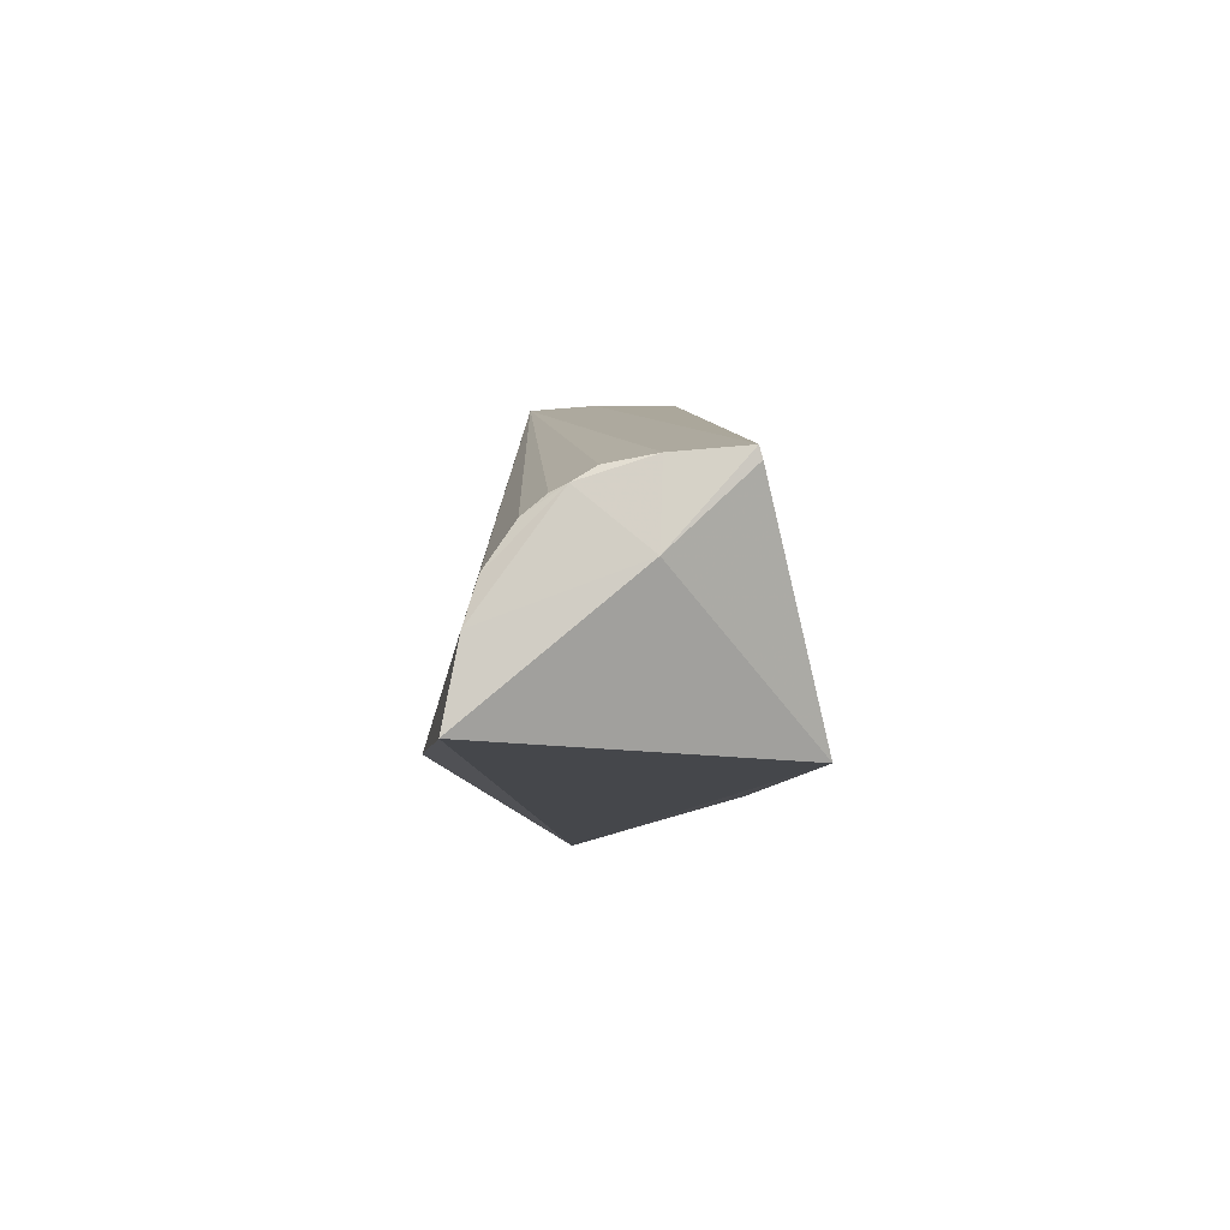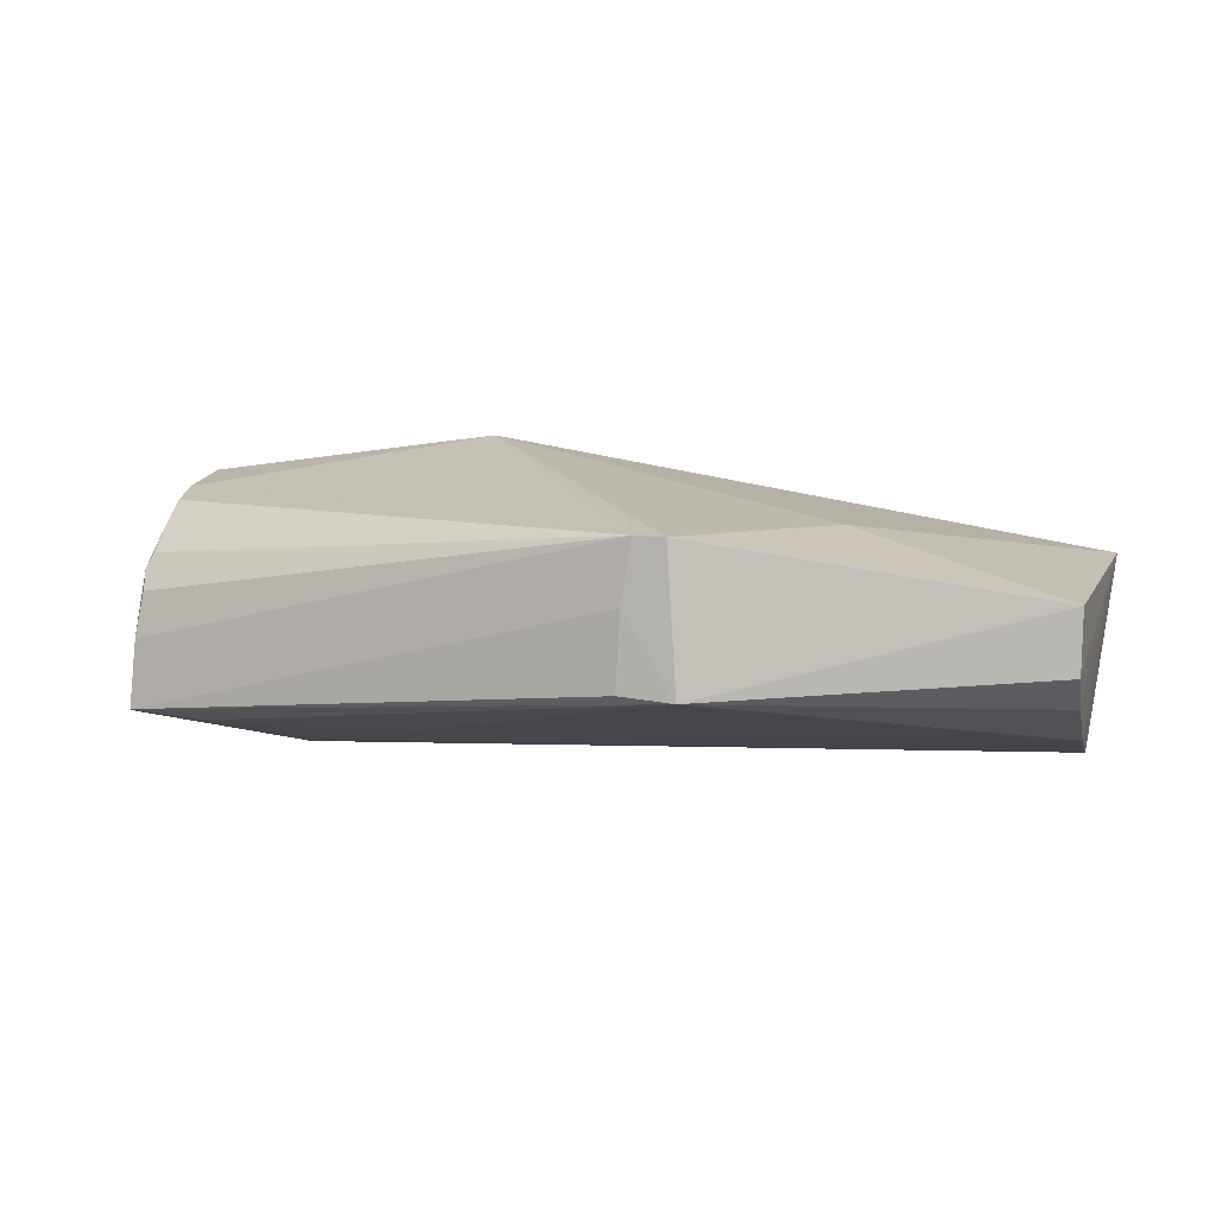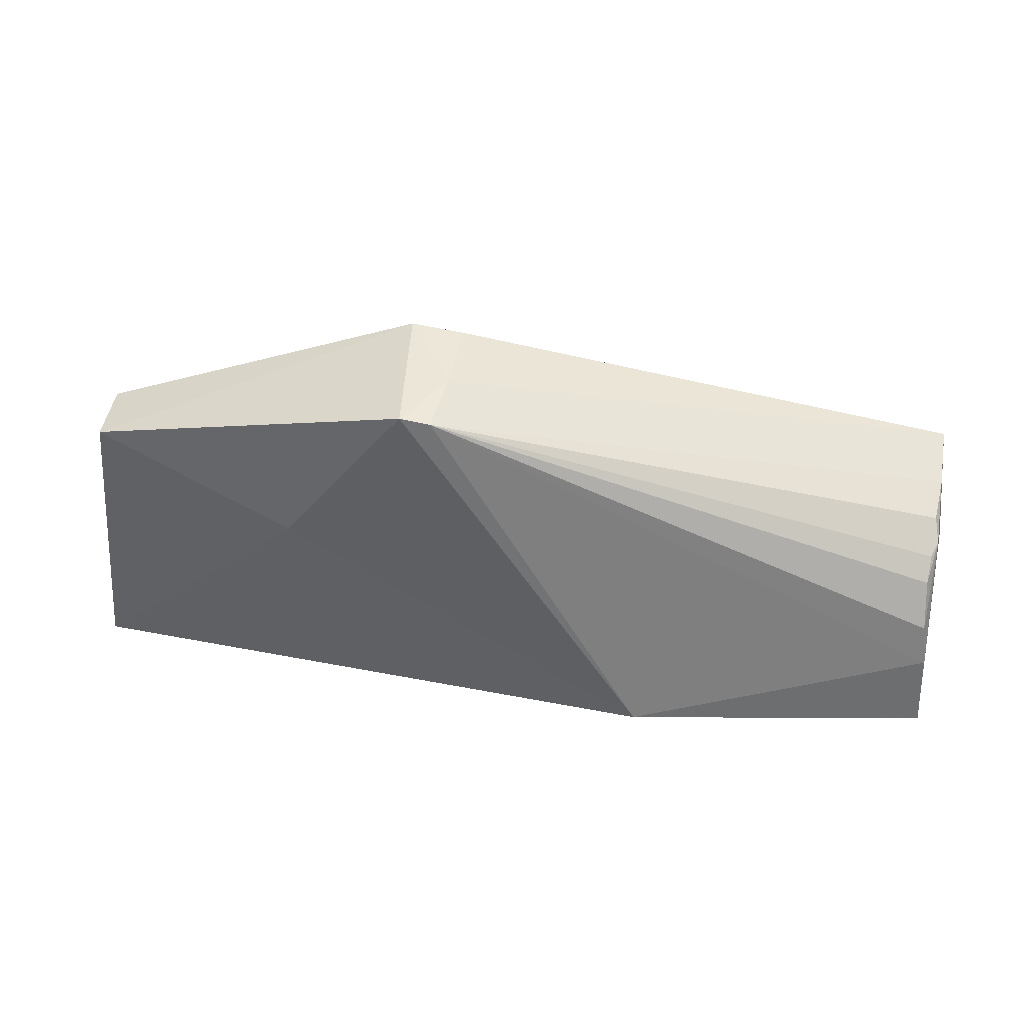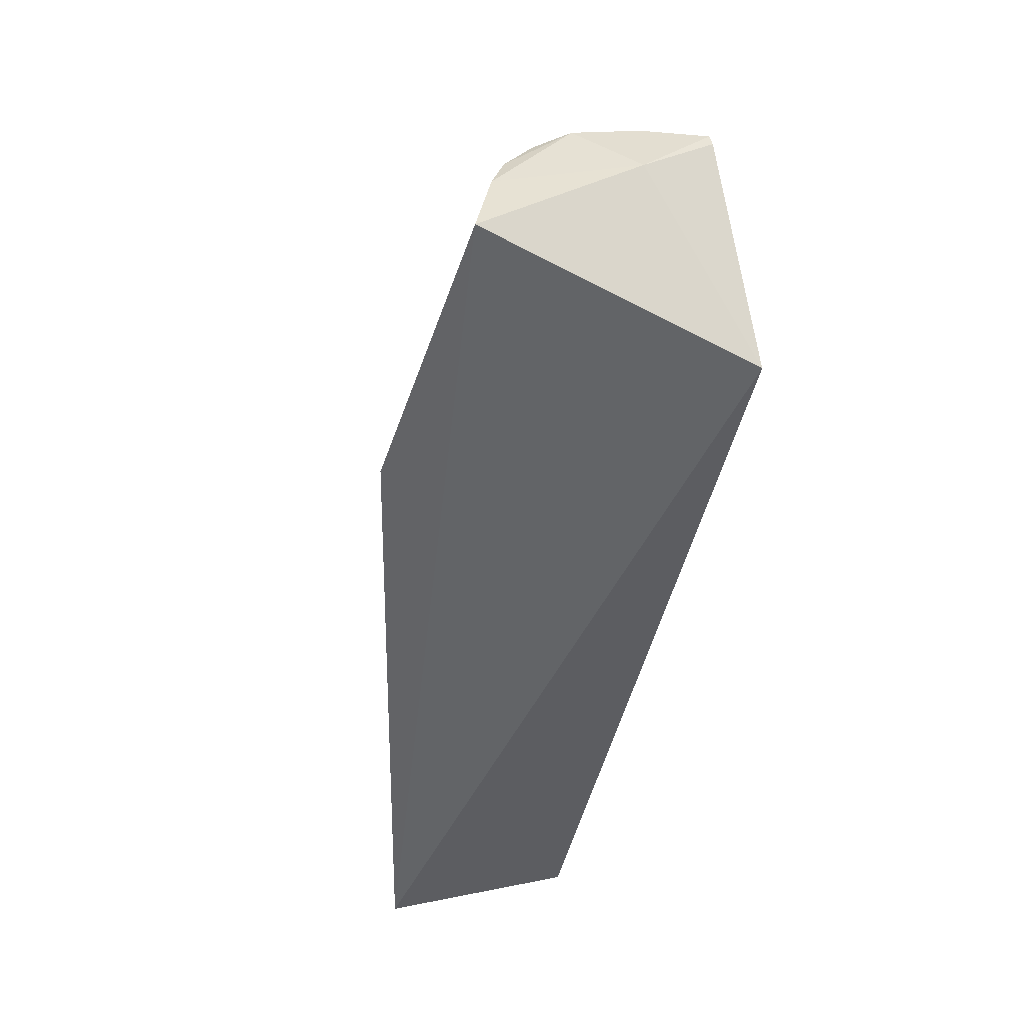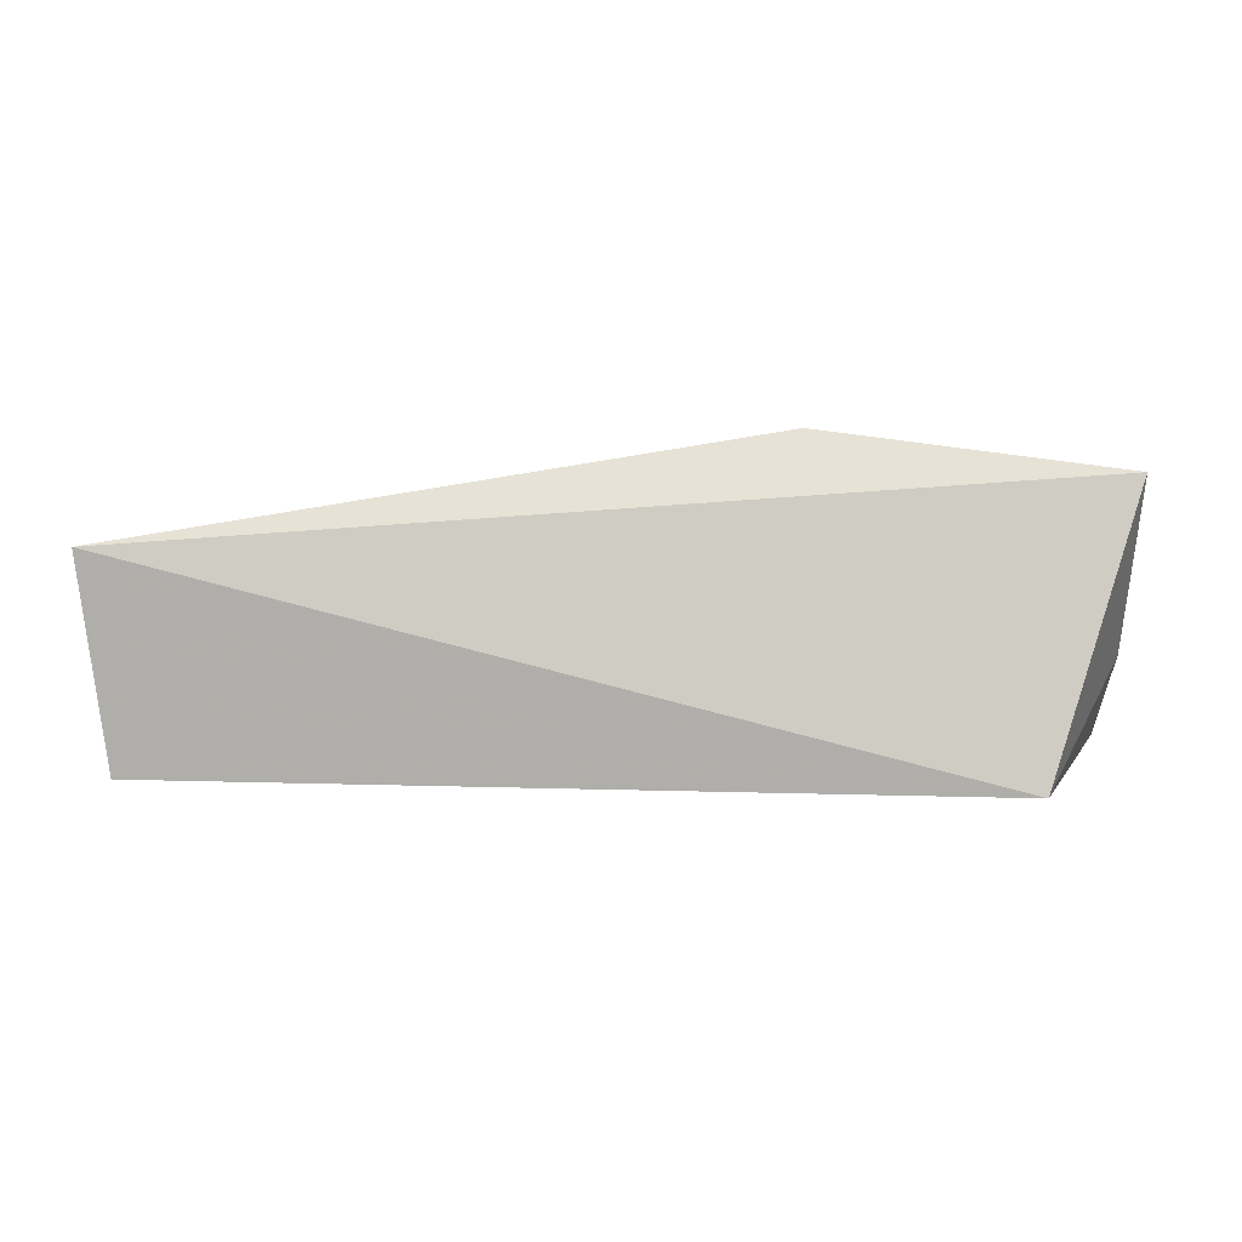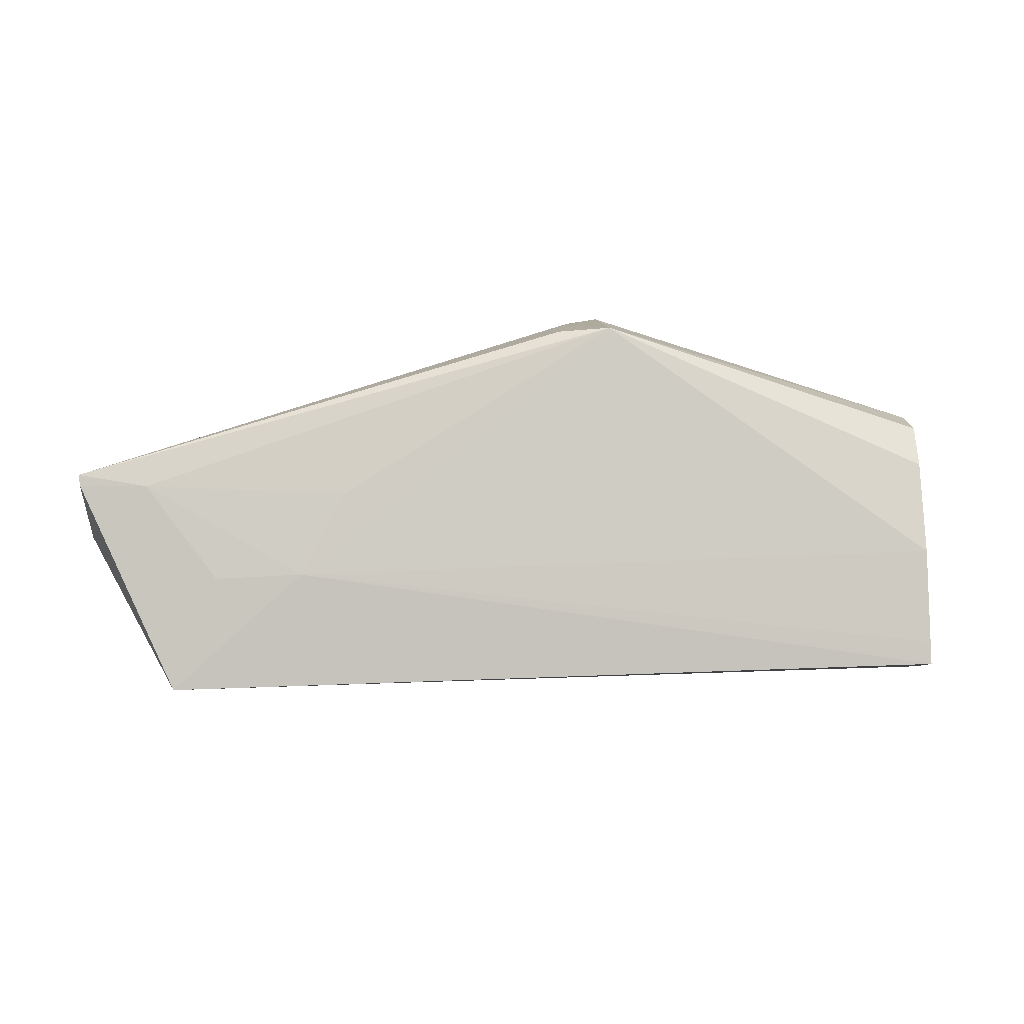
<metadata>
{"format":"obj","ext":"obj","renderer":"f3d","projection":"perspective","resolution":1024,"background":"white","views":[{"elev":-6.0,"azim":-90.1,"up":"+Z"},{"elev":5.0,"azim":14.1,"up":"+Y"},{"elev":47.0,"azim":-173.1,"up":"+Z"},{"elev":-46.6,"azim":-101.4,"up":"+Z"},{"elev":-3.5,"azim":176.6,"up":"+Y"},{"elev":-79.9,"azim":2.0,"up":"+Y"}]}
</metadata>
<code>
v -0.002471 0.005926 0.2862
v 0.06005 -0.01708 0.2637
v 0.06443 -0.0001396 0.2097
v -0.1059 0.0143 0.223
v -0.1062 -0.0276 0.2617
v -0.0495 0.0211 0.2233
v 0.0604 -0.005291 0.2644
v -0.000837 -0.02017 0.2863
v -0.1034 0.004186 0.2524
v 0.05972 -0.03549 0.2197
v 0.0209 0.006638 0.2541
v -0.1039 0.0093 0.2448
v -0.01079 -0.01924 0.2859
v -0.1043 -0.006535 0.2593
v 0.05985 -0.03023 0.2412
v -0.06276 -0.0347 0.2417
v -0.0883 -0.03864 0.2205
v -0.1051 0.01157 0.2373
v -0.008152 0.006086 0.2855
v -0.009905 -0.005341 0.286
v 0.05992 -0.02284 0.2573
v -0.09264 -0.02942 0.2593
v 0.05912 -0.03456 0.224
v -0.1073 -0.01449 0.2467
v -0.105 -0.002549 0.2568
v -0.1054 -0.01496 0.2608
v -0.05387 -0.03027 0.2566
v -0.07932 -0.03453 0.2414
v -0.1059 -0.02817 0.2597
v -0.1039 0.00019 0.2556
f 6 3 4
f 7 2 3
f 8 7 1
f 8 2 7
f 11 6 1
f 11 3 6
f 11 7 3
f 11 1 7
f 13 5 8
f 15 10 3
f 16 15 8
f 17 4 3
f 17 3 10
f 17 10 16
f 18 6 4
f 19 12 9
f 19 18 12
f 19 1 6
f 19 6 18
f 20 13 8
f 20 8 1
f 20 1 19
f 20 5 13
f 21 15 3
f 21 3 2
f 21 2 8
f 21 8 15
f 22 8 5
f 23 16 10
f 23 10 15
f 23 15 16
f 24 4 17
f 24 18 4
f 25 9 12
f 25 12 18
f 25 14 19
f 25 18 24
f 26 19 14
f 26 20 19
f 26 5 20
f 26 14 25
f 26 25 24
f 26 24 5
f 27 22 16
f 27 16 8
f 27 8 22
f 28 22 17
f 28 17 16
f 28 16 22
f 29 22 5
f 29 17 22
f 29 24 17
f 29 5 24
f 30 25 19
f 30 19 9
f 30 9 25

</code>
